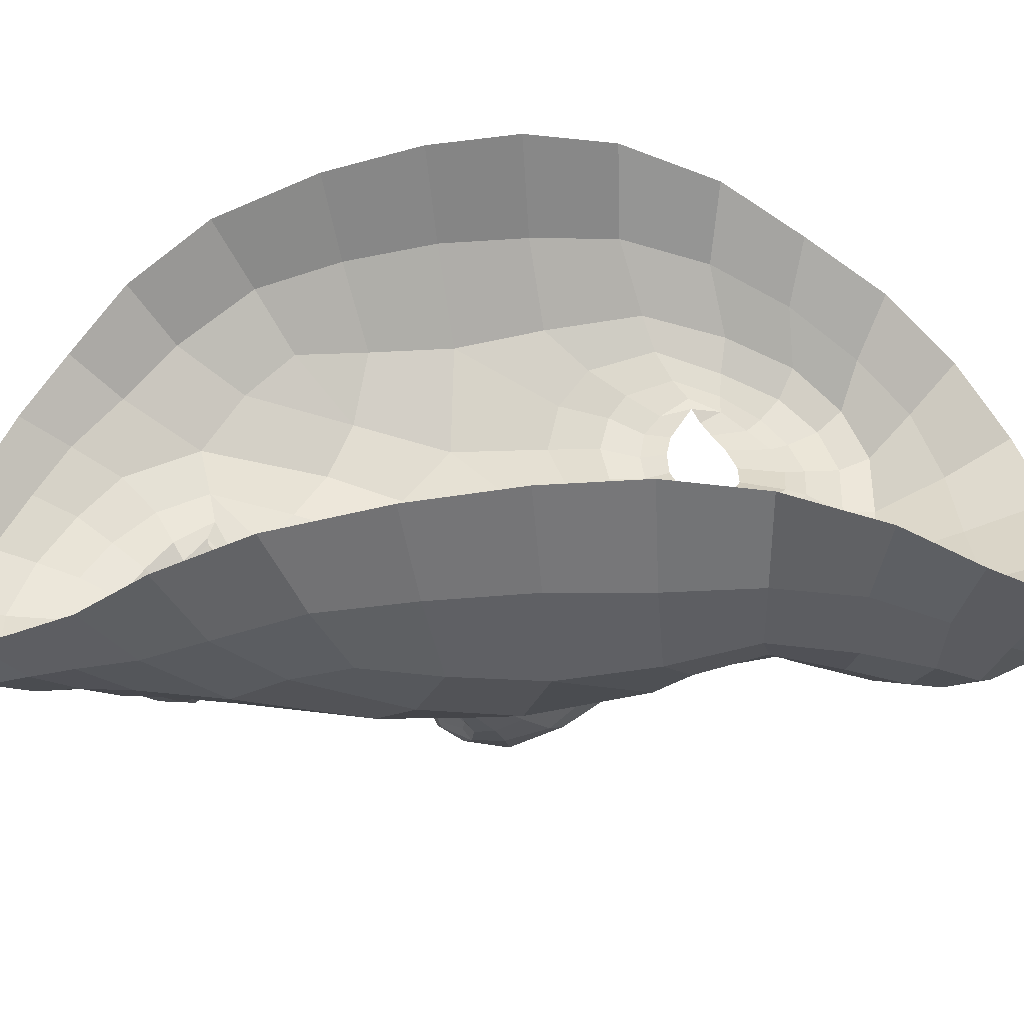
<metadata>
{"format":"obj","ext":"obj","renderer":"f3d","projection":"perspective","resolution":1024,"background":"white","views":[{"elev":27.5,"azim":-88.9,"up":"+Z"}]}
</metadata>
<code>
o face_face.002
v 0.506 0.5279 -0.03741
v 0.5117 0.4728 -0.06103
v 0.5086 0.492 -0.03402
v 0.5069 0.417 -0.04322
v 0.5136 0.4555 -0.06399
v 0.5155 0.4337 -0.05813
v 0.5195 0.3817 -0.02329
v 0.4382 0.3672 0.01553
v 0.5235 0.3357 -0.01252
v 0.5257 0.3128 -0.01295
v 0.5316 0.2432 0.004896
v 0.5056 0.532 -0.03638
v 0.505 0.5358 -0.03288
v 0.5045 0.5382 -0.02793
v 0.5015 0.5731 -0.02602
v 0.5012 0.5779 -0.02804
v 0.5004 0.5841 -0.03063
v 0.4995 0.5914 -0.02917
v 0.4959 0.6038 -0.01893
v 0.5103 0.4822 -0.05569
v 0.4998 0.4811 -0.04104
v 0.3967 0.3003 0.07221
v 0.4669 0.3862 0.004472
v 0.4553 0.3865 0.004719
v 0.4447 0.3838 0.007488
v 0.432 0.3725 0.01656
v 0.4775 0.3821 0.006852
v 0.4575 0.3314 0.002267
v 0.47 0.3353 0.00322
v 0.4453 0.3328 0.005254
v 0.4365 0.3391 0.009157
v 0.4202 0.3817 0.02122
v 0.4507 0.6181 -0.009535
v 0.4348 0.362 0.01931
v 0.3845 0.3703 0.07085
v 0.4079 0.3671 0.0331
v 0.4541 0.4542 -0.0113
v 0.4911 0.523 -0.03648
v 0.4913 0.5334 -0.032
v 0.4755 0.5268 -0.03094
v 0.465 0.533 -0.02358
v 0.4794 0.5343 -0.02828
v 0.47 0.5375 -0.02132
v 0.4473 0.564 -0.008241
v 0.5023 0.4709 -0.0604
v 0.5025 0.4541 -0.0631
v 0.4216 0.3187 0.01412
v 0.4809 0.4155 -0.008617
v 0.4765 0.4658 -0.0341
v 0.4761 0.4572 -0.03042
v 0.4197 0.4477 0.001347
v 0.5049 0.434 -0.0553
v 0.4514 0.3007 -0.002497
v 0.4346 0.3058 0.005261
v 0.4124 0.272 0.05281
v 0.4999 0.3251 -0.01041
v 0.4803 0.3448 0.006694
v 0.4413 0.546 -0.00558
v 0.3835 0.5306 0.08909
v 0.484 0.4766 -0.02983
v 0.4921 0.4828 -0.03062
v 0.4537 0.549 -0.006642
v 0.457 0.549 -0.009564
v 0.4292 0.294 0.01122
v 0.4751 0.4743 -0.02838
v 0.4726 0.3054 -0.007841
v 0.4723 0.2913 -0.009128
v 0.4643 0.2401 0.01456
v 0.4202 0.2862 0.02933
v 0.4685 0.2683 0.002467
v 0.415 0.3114 0.02424
v 0.4053 0.3091 0.04706
v 0.4909 0.5286 -0.0356
v 0.4773 0.531 -0.03025
v 0.4674 0.5355 -0.02345
v 0.4862 0.4804 -0.02727
v 0.4553 0.549 -0.008134
v 0.4593 0.5572 -0.01462
v 0.4585 0.549 -0.009754
v 0.4901 0.47 -0.04478
v 0.4721 0.5385 -0.01954
v 0.4811 0.536 -0.02403
v 0.492 0.536 -0.02739
v 0.4807 0.6003 -0.0193
v 0.4841 0.5866 -0.02924
v 0.4857 0.5795 -0.03028
v 0.4873 0.5736 -0.02742
v 0.4889 0.5694 -0.02544
v 0.4704 0.5606 -0.01798
v 0.468 0.5619 -0.01997
v 0.4649 0.5645 -0.02213
v 0.4623 0.5681 -0.02055
v 0.4578 0.5172 -0.01929
v 0.3758 0.4447 0.1107
v 0.5095 0.4867 -0.04138
v 0.4645 0.5561 -0.01303
v 0.4619 0.5563 -0.01443
v 0.4945 0.4899 -0.03185
v 0.4776 0.4854 -0.02063
v 0.4934 0.4865 -0.03136
v 0.4676 0.4238 -0.006262
v 0.4478 0.432 -0.004422
v 0.4732 0.4652 -0.0246
v 0.434 0.251 0.032
v 0.4403 0.2716 0.01479
v 0.4486 0.2871 0.000282
v 0.4553 0.5773 -0.01346
v 0.4992 0.3015 -0.01329
v 0.4969 0.2726 -0.004048
v 0.4957 0.2384 0.005282
v 0.4363 0.3794 0.01212
v 0.4058 0.3921 0.02621
v 0.4849 0.3777 0.009057
v 0.4235 0.3453 0.0184
v 0.4902 0.4051 -0.01149
v 0.484 0.4588 -0.04436
v 0.3928 0.4023 0.03705
v 0.4128 0.4048 0.01521
v 0.4273 0.4127 0.00499
v 0.4497 0.4129 0.001408
v 0.4667 0.408 0.000112
v 0.4802 0.4012 -0.001477
v 0.5082 0.3841 -0.01994
v 0.3924 0.4381 0.03131
v 0.4141 0.3413 0.02397
v 0.5049 0.4807 -0.05534
v 0.4808 0.432 -0.01472
v 0.3789 0.3698 0.1078
v 0.4908 0.3928 -0.001832
v 0.4716 0.4668 -0.01371
v 0.429 0.3612 0.02116
v 0.4841 0.4486 -0.03961
v 0.3778 0.4862 0.103
v 0.4861 0.3718 0.01232
v 0.4943 0.4391 -0.04951
v 0.406 0.5736 0.02962
v 0.4033 0.5933 0.0483
v 0.3797 0.4413 0.0711
v 0.3946 0.5488 0.04379
v 0.3944 0.3374 0.06244
v 0.4462 0.6342 -0.004411
v 0.5052 0.4854 -0.0408
v 0.4692 0.4434 -0.01191
v 0.3967 0.37 0.04386
v 0.4476 0.3744 0.008996
v 0.4567 0.3772 0.006683
v 0.4567 0.5587 -0.01306
v 0.3926 0.4724 0.0325
v 0.4648 0.6608 -0.000634
v 0.4313 0.6337 0.02019
v 0.4179 0.6171 0.03238
v 0.5286 0.2789 -0.004799
v 0.4896 0.6678 -0.002495
v 0.4664 0.377 0.006926
v 0.4759 0.3747 0.009146
v 0.4825 0.3733 0.01197
v 0.4053 0.3378 0.03543
v 0.4767 0.3604 0.008079
v 0.4671 0.3557 0.00598
v 0.4577 0.354 0.005959
v 0.4482 0.3551 0.008064
v 0.4419 0.3577 0.01111
v 0.386 0.3313 0.09278
v 0.4419 0.3707 0.01243
v 0.5068 0.5062 -0.0324
v 0.4697 0.5088 -0.02383
v 0.4845 0.4731 -0.03357
v 0.4915 0.5052 -0.03235
v 0.5213 0.3599 -0.01362
v 0.4184 0.5973 0.01879
v 0.4315 0.6158 0.007795
v 0.4658 0.6492 -0.01458
v 0.3925 0.5667 0.06922
v 0.4834 0.367 0.01067
v 0.4983 0.4094 -0.02644
v 0.4907 0.656 -0.01624
v 0.4464 0.6488 0.007446
v 0.3811 0.4793 0.06685
v 0.4786 0.5651 -0.0222
v 0.4761 0.5679 -0.02437
v 0.4737 0.5724 -0.02679
v 0.4715 0.5786 -0.02571
v 0.4661 0.5901 -0.01808
v 0.4625 0.5423 -0.01494
v 0.4598 0.5414 -0.01509
v 0.4577 0.5399 -0.01509
v 0.448 0.53 -0.01265
v 0.4084 0.4831 0.01039
v 0.4994 0.3933 -0.01482
v 0.4959 0.3587 0.005932
v 0.4887 0.3604 0.009423
v 0.4647 0.5426 -0.01402
v 0.4032 0.5246 0.02453
v 0.5067 0.3585 -0.007486
v 0.4581 0.6033 -0.01289
v 0.5169 0.416 -0.04623
v 0.5073 0.4014 -0.03248
v 0.5181 0.3995 -0.0343
v 0.4881 0.4351 -0.02862
v 0.4925 0.6392 -0.02092
v 0.4943 0.6201 -0.01953
v 0.4753 0.6155 -0.01825
v 0.4355 0.5682 -0.00229
v 0.4603 0.4788 -0.01211
v 0.445 0.5878 -0.007423
v 0.4347 0.4714 -0.008941
v 0.4483 0.4937 -0.01201
v 0.423 0.4978 -0.002299
v 0.4695 0.6332 -0.01895
v 0.4801 0.4448 -0.02176
v 0.4243 0.579 0.007196
v 0.4369 0.5994 2.6e-05
v 0.4296 0.5453 -0.000797
v 0.3937 0.502 0.03482
v 0.4151 0.5456 0.009592
v 0.3851 0.5152 0.05972
v 0.4377 0.5148 -0.008297
v 0.4898 0.4205 -0.02011
v 0.487 0.4666 -0.04688
v 0.4797 0.4715 -0.03537
v 0.4927 0.4553 -0.05397
v 0.4886 0.3394 0.002736
v 0.4712 0.324 0.000591
v 0.4553 0.3194 0.000543
v 0.4412 0.322 0.004129
v 0.4304 0.3301 0.01021
v 0.4197 0.3639 0.02543
v 0.3802 0.405 0.07121
v 0.4257 0.3898 0.01504
v 0.4367 0.3961 0.008651
v 0.4519 0.3983 0.004677
v 0.467 0.3963 0.003239
v 0.4793 0.3914 0.004371
v 0.4882 0.3864 0.004383
v 0.3764 0.4068 0.113
v 0.4792 0.4769 -0.03001
v 0.4972 0.424 -0.03647
v 0.4946 0.4677 -0.05527
v 0.4995 0.4775 -0.0509
v 0.4944 0.471 -0.04997
v 0.4816 0.4829 -0.02632
v 0.5015 0.4792 -0.05387
v 0.5019 0.4839 -0.04088
v 0.4901 0.3723 0.01094
v 0.4956 0.3772 0.004375
v 0.4993 0.38 -0.003265
v 0.438 0.3599 0.01463
v 0.4303 0.3479 0.01503
v 0.5261 0.4203 -0.04187
v 0.5983 0.3908 0.02474
v 0.5195 0.4846 -0.04002
v 0.6388 0.3419 0.08628
v 0.5655 0.3997 0.01056
v 0.5761 0.4037 0.01202
v 0.5865 0.4054 0.01582
v 0.6017 0.3975 0.02627
v 0.5566 0.3935 0.0117
v 0.587 0.3496 0.00982
v 0.5738 0.3501 0.009194
v 0.5987 0.3545 0.01389
v 0.6055 0.3636 0.01846
v 0.6085 0.4108 0.03175
v 0.5365 0.6314 -0.005347
v 0.6029 0.3856 0.02892
v 0.6397 0.4138 0.08446
v 0.6213 0.3995 0.04473
v 0.5657 0.4738 -0.004869
v 0.5206 0.5285 -0.03483
v 0.5176 0.5386 -0.03044
v 0.5339 0.5374 -0.02757
v 0.5417 0.5476 -0.01903
v 0.528 0.5437 -0.02534
v 0.5355 0.5504 -0.0174
v 0.5486 0.5815 -0.002582
v 0.5208 0.4742 -0.05955
v 0.5243 0.4579 -0.0621
v 0.6202 0.3505 0.02507
v 0.5477 0.4271 -0.004393
v 0.5445 0.4778 -0.03028
v 0.5463 0.4694 -0.02647
v 0.5982 0.4788 0.01164
v 0.5254 0.4376 -0.05398
v 0.5976 0.3276 0.005604
v 0.6117 0.3355 0.01508
v 0.6317 0.3098 0.06536
v 0.548 0.338 -0.007491
v 0.5618 0.357 0.01156
v 0.5579 0.5666 0.001387
v 0.6121 0.5695 0.1026
v 0.5345 0.4856 -0.02721
v 0.5257 0.4888 -0.02926
v 0.5482 0.5686 -0.000651
v 0.5451 0.5673 -0.004234
v 0.6177 0.3261 0.02141
v 0.5435 0.4863 -0.02462
v 0.5774 0.3274 -0.002315
v 0.5803 0.3148 -0.003574
v 0.5937 0.2629 0.02192
v 0.6249 0.3202 0.0402
v 0.5862 0.2882 0.00861
v 0.6266 0.345 0.0357
v 0.6327 0.3471 0.05927
v 0.5194 0.5341 -0.03393
v 0.5309 0.5412 -0.02708
v 0.5388 0.5493 -0.01926
v 0.5314 0.4885 -0.02499
v 0.5467 0.568 -0.0026
v 0.542 0.5748 -0.009931
v 0.5436 0.5666 -0.00458
v 0.5311 0.4774 -0.04216
v 0.533 0.5505 -0.01583
v 0.5255 0.5448 -0.02125
v 0.516 0.5408 -0.0258
v 0.5113 0.6053 -0.01779
v 0.5142 0.5932 -0.0276
v 0.5145 0.5856 -0.02858
v 0.5142 0.5793 -0.02575
v 0.5133 0.5747 -0.02381
v 0.5309 0.5736 -0.01426
v 0.5332 0.5761 -0.01626
v 0.5357 0.58 -0.01821
v 0.5375 0.5846 -0.01641
v 0.5495 0.5334 -0.01407
v 0.6316 0.4888 0.1256
v 0.5368 0.5713 -0.008471
v 0.5395 0.5728 -0.009919
v 0.5222 0.4948 -0.03045
v 0.5382 0.4961 -0.01759
v 0.5239 0.4919 -0.03003
v 0.5582 0.4395 -0.000615
v 0.5752 0.4542 0.003083
v 0.5469 0.4781 -0.0205
v 0.618 0.283 0.0423
v 0.6106 0.3 0.02364
v 0.6022 0.3157 0.008566
v 0.5391 0.5913 -0.008748
v 0.5536 0.3172 -0.01033
v 0.5594 0.2833 -0.00079
v 0.5657 0.2509 0.009077
v 0.5958 0.4038 0.02126
v 0.6185 0.4254 0.03773
v 0.5508 0.388 0.01333
v 0.6142 0.3739 0.02897
v 0.5413 0.414 -0.008133
v 0.5395 0.4687 -0.04124
v 0.6294 0.443 0.04992
v 0.61 0.4369 0.02622
v 0.5954 0.441 0.01459
v 0.5748 0.4334 0.008936
v 0.5603 0.4227 0.00595
v 0.5497 0.4125 0.002885
v 0.5296 0.3878 -0.01853
v 0.6239 0.478 0.04424
v 0.6219 0.3735 0.03531
v 0.5158 0.4826 -0.05466
v 0.5451 0.4431 -0.01064
v 0.6409 0.4149 0.1234
v 0.542 0.4019 0.001582
v 0.5474 0.4799 -0.009412
v 0.6072 0.3866 0.0313
v 0.5409 0.4586 -0.0364
v 0.6238 0.5283 0.1171
v 0.5514 0.3819 0.01673
v 0.5338 0.446 -0.04719
v 0.5864 0.6031 0.03902
v 0.5845 0.6223 0.05863
v 0.633 0.4845 0.0847
v 0.6014 0.5835 0.05478
v 0.6365 0.3784 0.07541
v 0.5376 0.6479 9.6e-05
v 0.5137 0.4869 -0.04039
v 0.5535 0.4581 -0.00692
v 0.6296 0.4046 0.05641
v 0.5869 0.3952 0.01721
v 0.5775 0.3943 0.01393
v 0.5441 0.5774 -0.008093
v 0.6176 0.5112 0.04509
v 0.5148 0.668 0.002136
v 0.5513 0.6512 0.02685
v 0.5669 0.6397 0.04079
v 0.5685 0.3909 0.0131
v 0.56 0.3865 0.01441
v 0.5542 0.384 0.01669
v 0.629 0.3719 0.04757
v 0.563 0.3716 0.01346
v 0.5733 0.3677 0.01232
v 0.5832 0.3681 0.01331
v 0.5925 0.3723 0.01636
v 0.5978 0.3778 0.02005
v 0.6417 0.3751 0.1079
v 0.5935 0.3936 0.02124
v 0.5408 0.5213 -0.01981
v 0.5351 0.4823 -0.03087
v 0.5217 0.5106 -0.03069
v 0.5704 0.6214 0.0264
v 0.5548 0.6346 0.01375
v 0.5163 0.6568 -0.01214
v 0.5985 0.6009 0.08123
v 0.5551 0.3777 0.01547
v 0.5343 0.4157 -0.02419
v 0.5345 0.6612 0.01237
v 0.6254 0.521 0.07998
v 0.5231 0.5747 -0.01934
v 0.525 0.5785 -0.02143
v 0.5265 0.584 -0.0237
v 0.5272 0.5909 -0.02252
v 0.5268 0.5998 -0.0146
v 0.5414 0.5582 -0.01032
v 0.5441 0.5582 -0.01
v 0.5467 0.5575 -0.009728
v 0.5554 0.549 -0.006156
v 0.6019 0.5166 0.02121
v 0.5354 0.3996 -0.01251
v 0.5444 0.3676 0.008752
v 0.5509 0.3703 0.01362
v 0.5389 0.5575 -0.009382
v 0.5985 0.5579 0.03518
v 0.5343 0.3654 -0.005624
v 0.5322 0.6149 -0.009142
v 0.528 0.4049 -0.03128
v 0.5389 0.444 -0.02565
v 0.5138 0.6215 -0.01651
v 0.5595 0.589 0.004294
v 0.5551 0.4953 -0.006895
v 0.5471 0.6043 -0.002276
v 0.5803 0.4968 -0.000772
v 0.5632 0.5138 -0.005577
v 0.5857 0.526 0.006851
v 0.5161 0.6405 -0.0167
v 0.5439 0.4559 -0.01806
v 0.5684 0.6025 0.01452
v 0.5528 0.6178 0.005661
v 0.5697 0.5695 0.007175
v 0.6112 0.5393 0.04676
v 0.5834 0.574 0.01864
v 0.6158 0.5544 0.07233
v 0.5685 0.5378 -0.000832
v 0.5394 0.4291 -0.01687
v 0.535 0.4752 -0.04406
v 0.5402 0.4823 -0.03215
v 0.5326 0.4624 -0.05192
v 0.5553 0.3519 0.0066
v 0.5748 0.3419 0.006307
v 0.5912 0.3416 0.008158
v 0.6039 0.3475 0.01324
v 0.6118 0.358 0.02029
v 0.6131 0.3927 0.03616
v 0.6381 0.449 0.08524
v 0.6021 0.4175 0.02507
v 0.5903 0.4208 0.01748
v 0.5759 0.4173 0.01206
v 0.5627 0.4101 0.009163
v 0.5527 0.4023 0.008875
v 0.5457 0.3955 0.008066
v 0.6367 0.4517 0.1286
v 0.539 0.4875 -0.02683
v 0.5333 0.4302 -0.03416
v 0.5281 0.4737 -0.05346
v 0.5209 0.4814 -0.04985
v 0.5271 0.477 -0.04811
v 0.5352 0.4923 -0.02361
v 0.5191 0.4823 -0.05301
v 0.517 0.4865 -0.04018
v 0.5473 0.3817 0.01466
v 0.5408 0.3851 0.007309
v 0.5367 0.3876 -0.000853
v 0.6007 0.3819 0.02394
v 0.6089 0.3738 0.02487
v 0.4569 0.3633 0.01049
v 0.4681 0.3646 0.01049
v 0.458 0.3487 0.01049
v 0.4455 0.3619 0.01049
v 0.4557 0.3776 0.01049
v 0.5804 0.3813 0.01762
v 0.5921 0.3833 0.01762
v 0.5818 0.3657 0.01762
v 0.5688 0.3792 0.01762
v 0.5791 0.3969 0.01762
f 338 339 11 152
f 300 298 339 338
f 334 333 298 300
f 285 333 334 299
f 302 252 285 299
f 369 390 252 302
f 265 357 390 369
f 448 455 357 265
f 367 324 455 448
f 402 362 324 367
f 436 289 362 402
f 368 398 289 436
f 110 109 152 11
f 68 70 109 110
f 104 105 70 68
f 368 365 366 398
f 395 380 366 365
f 396 379 380 395
f 370 401 379 396
f 397 378 401 370
f 176 153 378 397
f 176 172 149 153
f 172 141 177 149
f 150 177 141 171
f 170 151 150 171
f 170 136 137 151
f 136 139 173 137
f 139 216 59 173
f 216 178 133 59
f 178 138 94 133
f 94 138 228 235
f 228 35 128 235
f 140 163 128 35
f 72 22 163 140
f 69 55 22 72
f 105 104 55 69
f 429 200 176 397
f 263 429 397 370
f 396 432 263 370
f 395 431 432 396
f 365 435 431 395
f 368 417 435 365
f 417 368 436 434
f 402 377 434 436
f 377 402 367 353
f 353 367 448 346
f 373 346 448 265
f 384 373 265 369
f 301 384 369 302
f 294 301 302 299
f 335 294 299 334
f 200 209 172 176
f 209 33 141 172
f 212 171 141 33
f 212 211 170 171
f 205 203 211 212
f 211 215 136 170
f 193 139 136 215
f 193 214 216 139
f 148 178 216 214
f 178 148 124 138
f 228 138 124 117
f 144 35 228 117
f 157 140 35 144
f 157 71 72 140
f 64 69 72 71
f 64 106 105 69
f 67 70 105 106
f 109 70 67 108
f 10 152 109 108
f 337 338 152 10
f 297 300 338 337
f 335 334 300 297
f 212 33 195 205
f 195 33 209 202
f 9 286 337 10
f 337 286 296 297
f 297 296 283 335
f 283 284 294 335
f 284 277 301 294
f 277 354 384 301
f 354 266 373 384
f 266 341 346 373
f 341 347 353 346
f 348 281 353 347
f 412 377 353 281
f 437 433 435 428
f 423 431 435 433
f 432 431 423 425
f 425 419 263 432
f 419 422 429 263
f 422 201 200 429
f 201 202 209 200
f 203 213 215 211
f 193 188 148 214
f 188 51 124 148
f 118 112 117 124
f 112 36 144 117
f 36 125 157 144
f 125 47 71 157
f 47 54 64 71
f 54 53 106 64
f 53 66 67 106
f 66 56 108 67
f 56 9 10 108
f 51 119 118 124
f 102 120 119 51
f 101 121 120 102
f 48 122 121 101
f 115 129 122 48
f 246 129 115 189
f 194 246 189 123
f 123 7 169 194
f 418 169 7 352
f 352 413 466 418
f 344 358 466 413
f 278 351 358 344
f 330 350 351 278
f 350 330 331 349
f 331 281 348 349
f 286 9 169 418
f 9 56 194 169
f 418 414 442 286
f 286 442 443 296
f 444 283 296 443
f 445 284 283 444
f 445 446 277 284
f 354 277 446 343
f 354 343 447 266
f 447 262 341 266
f 418 466 465 414
f 351 453 454 358
f 452 453 351 350
f 451 452 350 349
f 450 451 349 348
f 449 450 348 347
f 262 449 347 341
f 454 465 466 358
f 415 287 442 414
f 287 259 443 442
f 259 258 444 443
f 261 446 445 260
f 258 260 445 444
f 261 468 343 446
f 468 360 447 343
f 360 256 262 447
f 340 449 262 256
f 340 255 450 449
f 255 254 451 450
f 254 253 452 451
f 257 453 452 253
f 257 342 454 453
f 342 464 465 454
f 464 415 414 465
f 224 223 66 53
f 223 222 56 66
f 190 194 56 222
f 190 245 246 194
f 245 234 129 246
f 234 233 122 129
f 233 232 121 122
f 232 231 120 121
f 231 230 119 120
f 119 230 229 118
f 229 32 112 118
f 32 227 36 112
f 227 114 125 36
f 114 226 47 125
f 226 225 54 47
f 225 224 53 54
f 28 29 223 224
f 29 57 222 223
f 57 191 190 222
f 244 245 190 191
f 244 113 234 245
f 113 27 233 234
f 27 23 232 233
f 23 24 231 232
f 24 25 230 231
f 25 111 229 230
f 229 111 26 32
f 227 32 26 131
f 131 248 114 227
f 248 31 226 114
f 31 30 225 226
f 30 28 224 225
f 161 160 28 30
f 29 28 160 159
f 159 158 57 29
f 158 174 191 57
f 174 134 244 191
f 31 161 30
f 162 161 31 248
f 162 248 131 34 247
f 8 34 131 26
f 164 8 26 111
f 145 164 111 25
f 146 145 25 24
f 154 146 24 23
f 155 154 23 27
f 156 155 27 113
f 134 156 113 244
f 385 386 259 287
f 387 258 259 386
f 388 260 258 387
f 389 261 260 388
f 467 468 261 389
f 375 381 253 254
f 375 254 255 374
f 255 340 391 374
f 391 340 256 264 250
f 264 256 360 468
f 264 468 467
f 415 399 385 287
f 257 253 381 382
f 382 383 342 257
f 363 464 342 383
f 363 399 415 464
f 206 37 102 51
f 143 127 48 101
f 127 218 115 48
f 218 175 189 115
f 175 197 123 189
f 7 123 197 198
f 198 420 352 7
f 143 101 102 37
f 400 413 352 420
f 438 344 413 400
f 356 278 344 438
f 372 330 278 356
f 267 331 330 372
f 426 281 331 267
f 208 206 51 188
f 215 208 188 193
f 213 217 208 215
f 207 206 208 217
f 204 37 206 207
f 130 143 37 204
f 210 127 143 130
f 199 218 127 210
f 237 175 218 199
f 4 197 175 237
f 196 198 197 4
f 249 420 198 196
f 457 400 420 249
f 421 438 400 457
f 430 356 438 421
f 359 372 356 430
f 424 267 372 359
f 267 424 427 426
f 437 428 426 427
f 407 314 422 419
f 426 428 412 281
f 428 435 417 412
f 434 412 417
f 412 434 377
f 19 201 422 314
f 84 202 201 19
f 183 195 202 84
f 107 205 195 183
f 44 203 205 107
f 58 213 203 44
f 187 217 213 58
f 93 207 217 187
f 166 207 93
f 99 204 207 166
f 425 336 407 419
f 423 274 336 425
f 433 288 274 423
f 411 410 288 433
f 433 437 411
f 427 323 411 437
f 427 392 323
f 424 328 392 427
f 196 4 52 6
f 282 249 196 6
f 364 457 249 282
f 361 421 457 364
f 280 430 421 361
f 430 280 359
f 328 424 359
f 359 332 295 328
f 332 359 280
f 280 279 295 332
f 279 280 361 345
f 441 345 361 364
f 276 441 364 282
f 5 276 282 6
f 52 46 5 6
f 237 135 52 4
f 199 132 135 237
f 210 50 132 199
f 130 50 210
f 52 135 221 46
f 132 116 221 135
f 49 116 132 50
f 103 50 130
f 65 49 50 103
f 130 99 65 103
f 204 99 130
f 2 275 276 5
f 46 45 2 5
f 458 441 276 275
f 458 439 345 441
f 279 345 439 440
f 279 440 456 295
f 238 45 46 221
f 219 238 221 116
f 220 219 116 49
f 236 220 49 65
f 241 236 65 99
f 2 45 126 20
f 275 2 20 355
f 462 458 275 355
f 459 460 458 462
f 355 20 95 371
f 95 3 327 371
f 95 20 126 142
f 3 95 142 98
f 371 463 462 355
f 463 371 327 329
f 40 166 93 41
f 166 40 38 168
f 165 168 38 1
f 268 394 165 1
f 392 394 268 270
f 323 392 270 271
f 411 323 271 410
f 314 407 406 315
f 406 407 336 322
f 376 322 336 274
f 292 376 274 288
f 409 292 288 410
f 305 409 410 271
f 304 305 271 270
f 303 304 270 268
f 12 303 268 1
f 1 38 73 12
f 73 38 40 74
f 42 74 75
f 75 74 40 41
f 73 74 42 39
f 13 12 73 39
f 303 12 13 269
f 272 304 303 269
f 273 305 304 272
f 408 409 305 273
f 307 292 409 408
f 307 376 292
f 321 322 376 308
f 405 406 322 321
f 316 315 406 405
f 18 19 314 315
f 84 19 18 85
f 183 84 85 182
f 107 183 182 92
f 44 107 92 147
f 44 147 62 58
f 62 186 187 58
f 186 41 93 187
f 75 41 186 185
f 62 77 185 186
f 78 77 62 147
f 91 78 147 92
f 91 92 182 181
f 181 182 85 86
f 86 85 18 17
f 17 18 315 316
f 14 13 39 83
f 313 269 13 14
f 83 39 42 82
f 312 272 269 313
f 311 273 272 312
f 416 408 273 311
f 99 166 168 98
f 168 165 3 98
f 3 165 394 327
f 394 392 328 327
f 75 43 82 42
f 43 75 185
f 82 43 81
f 184 81 43 185
f 63 192 184 77
f 185 77 184 81
f 192 81 184
f 79 63 192
f 97 63 77 78
f 96 79 63 97
f 90 97 78 91
f 180 90 91 181
f 87 180 181 86
f 16 87 86 17
f 317 16 17 316
f 404 317 316 405
f 320 404 405 321
f 326 320 321 308
f 293 308 376 307
f 293 307 408 416
f 293 416 309
f 326 308 293 309
f 325 326 309
f 319 320 326 325
f 320 319 403 404
f 404 403 318 317
f 317 318 15 16
f 16 15 88 87
f 87 88 179 180
f 89 90 180 179
f 97 90 89 96
f 439 458 460 310
f 393 440 439 310
f 456 440 393 290
f 295 456 461
f 328 295 461
f 461 456 290 306
f 306 291 329 461
f 328 461 329 327
f 463 329 291 251
f 463 251 459 462
f 251 310 460 459
f 310 251 291 393
f 306 290 393 291
f 242 126 45 238
f 243 142 126 242
f 100 98 142 243
f 99 98 100
f 61 241 99 100
f 21 61 100 243
f 239 21 243 242
f 240 239 242 238
f 80 240 238 219
f 167 80 219 220
f 60 167 220 236
f 76 60 236 241
f 76 241 61
f 60 76 61 167
f 80 167 61 21
f 240 80 21 239
l 291 329
l 329 327
l 241 76

</code>
